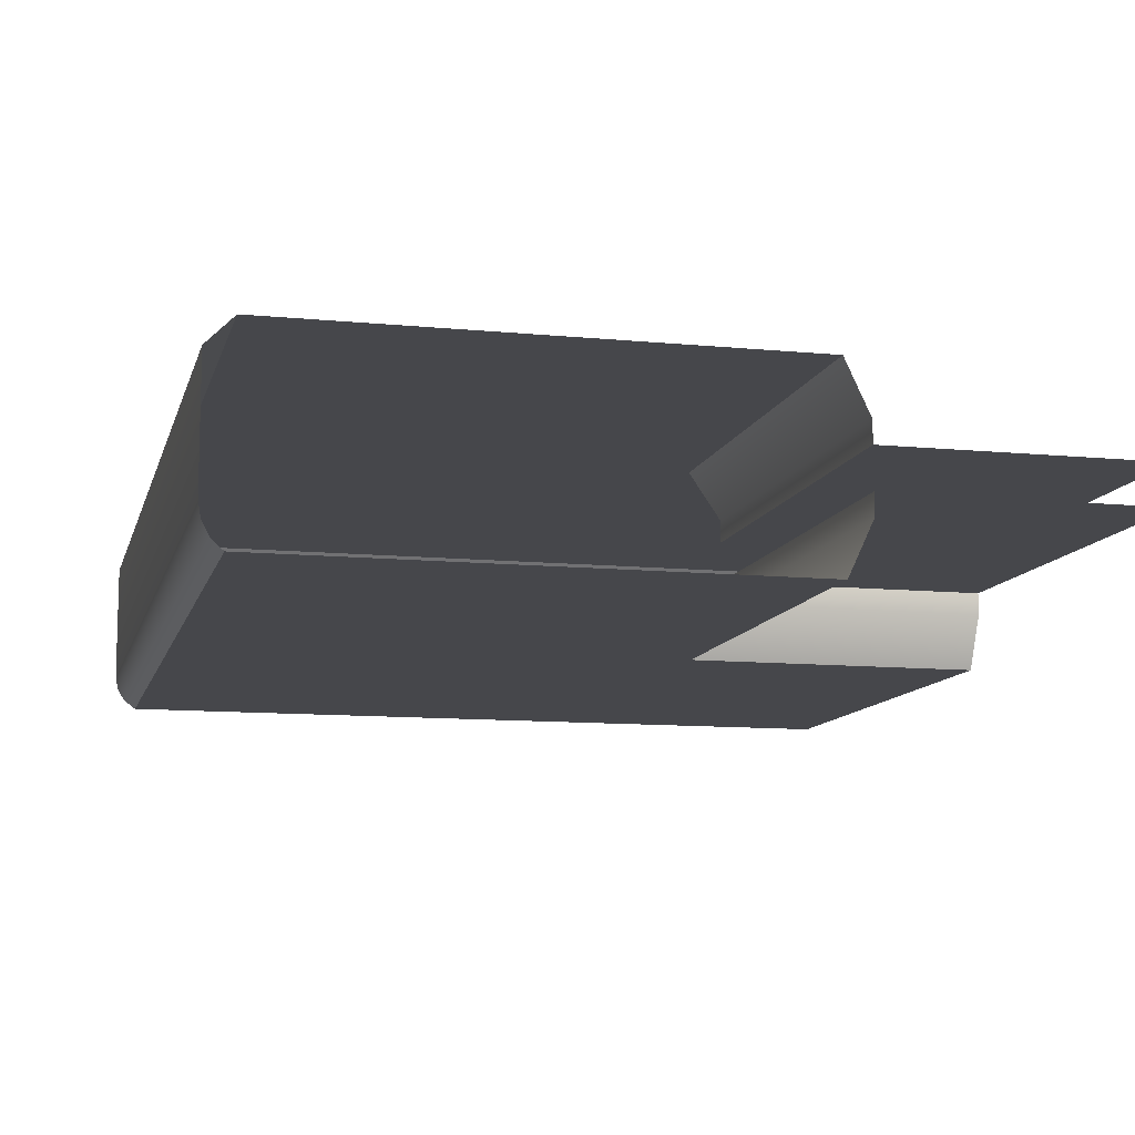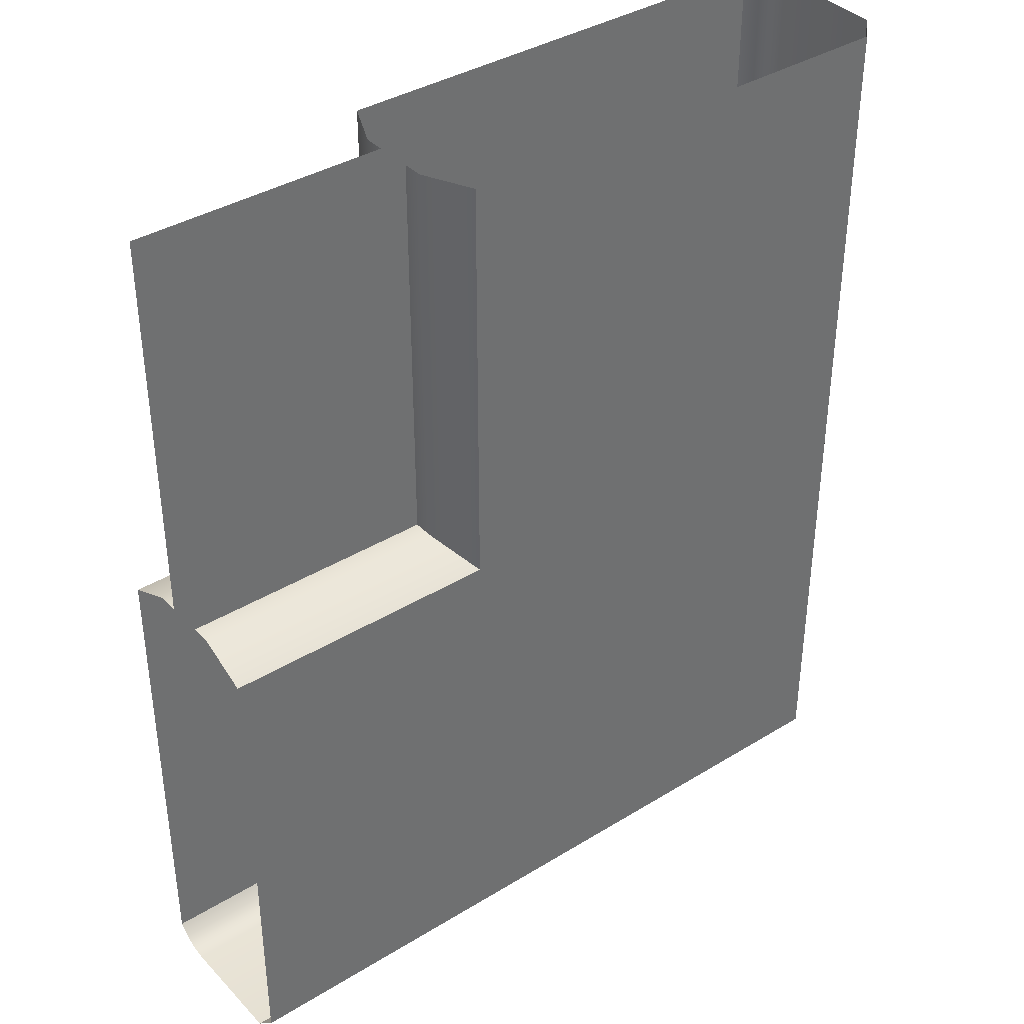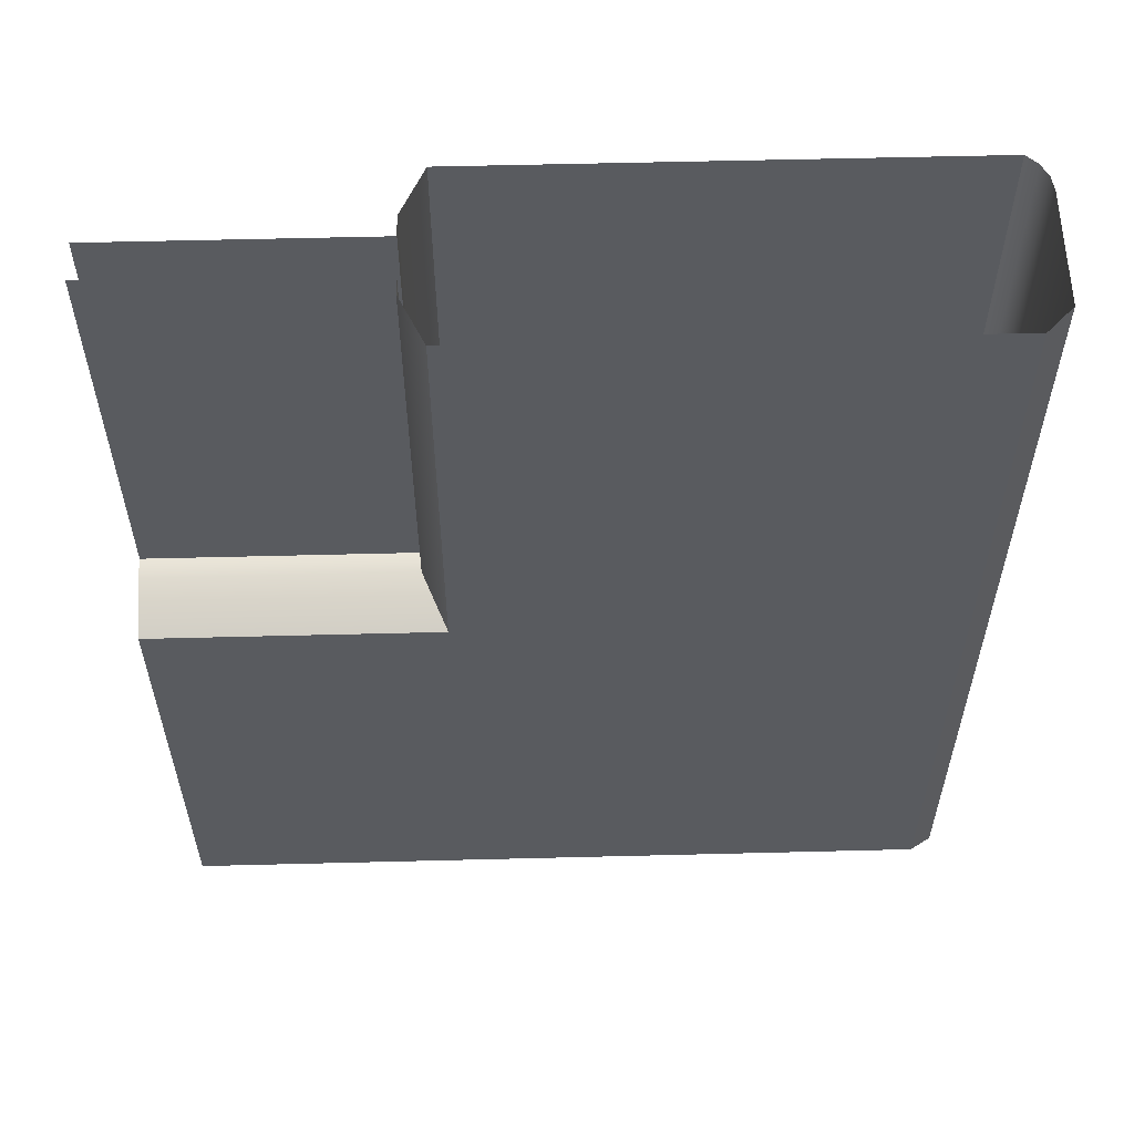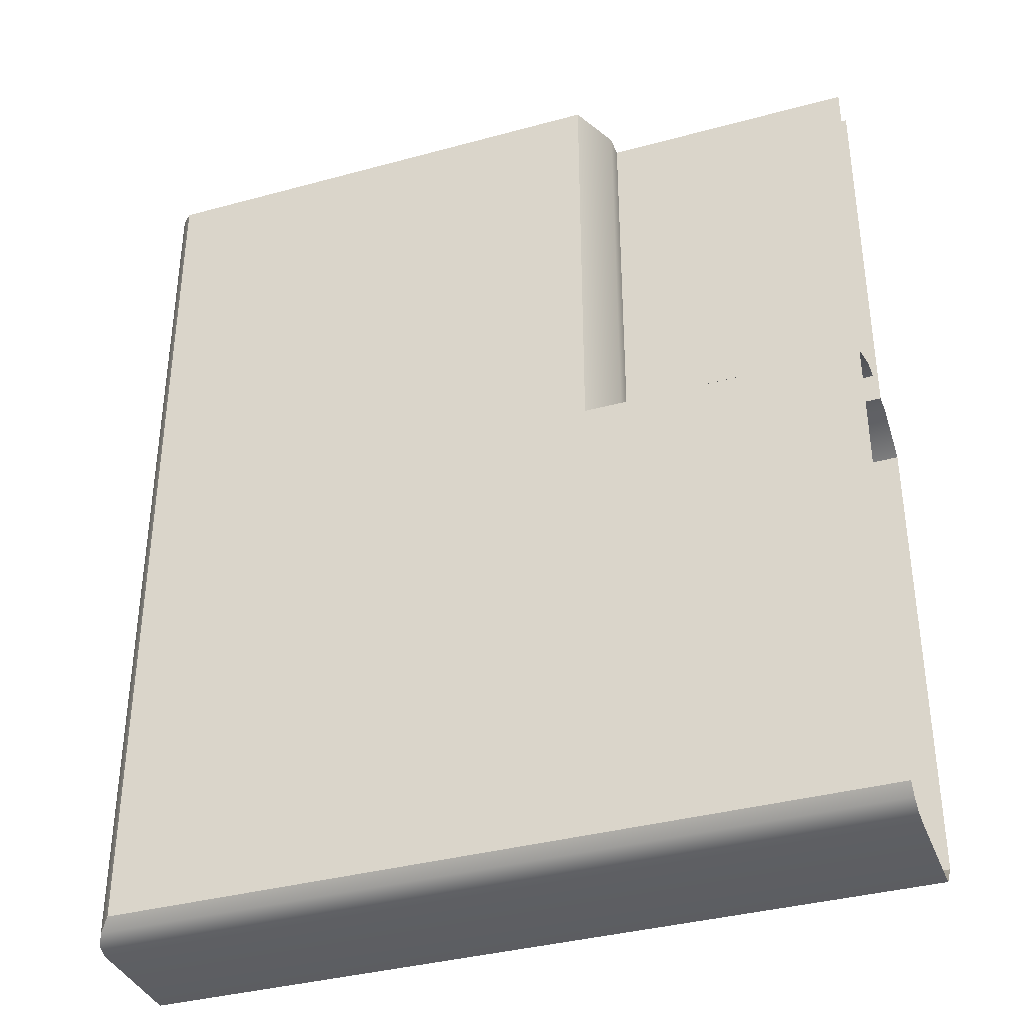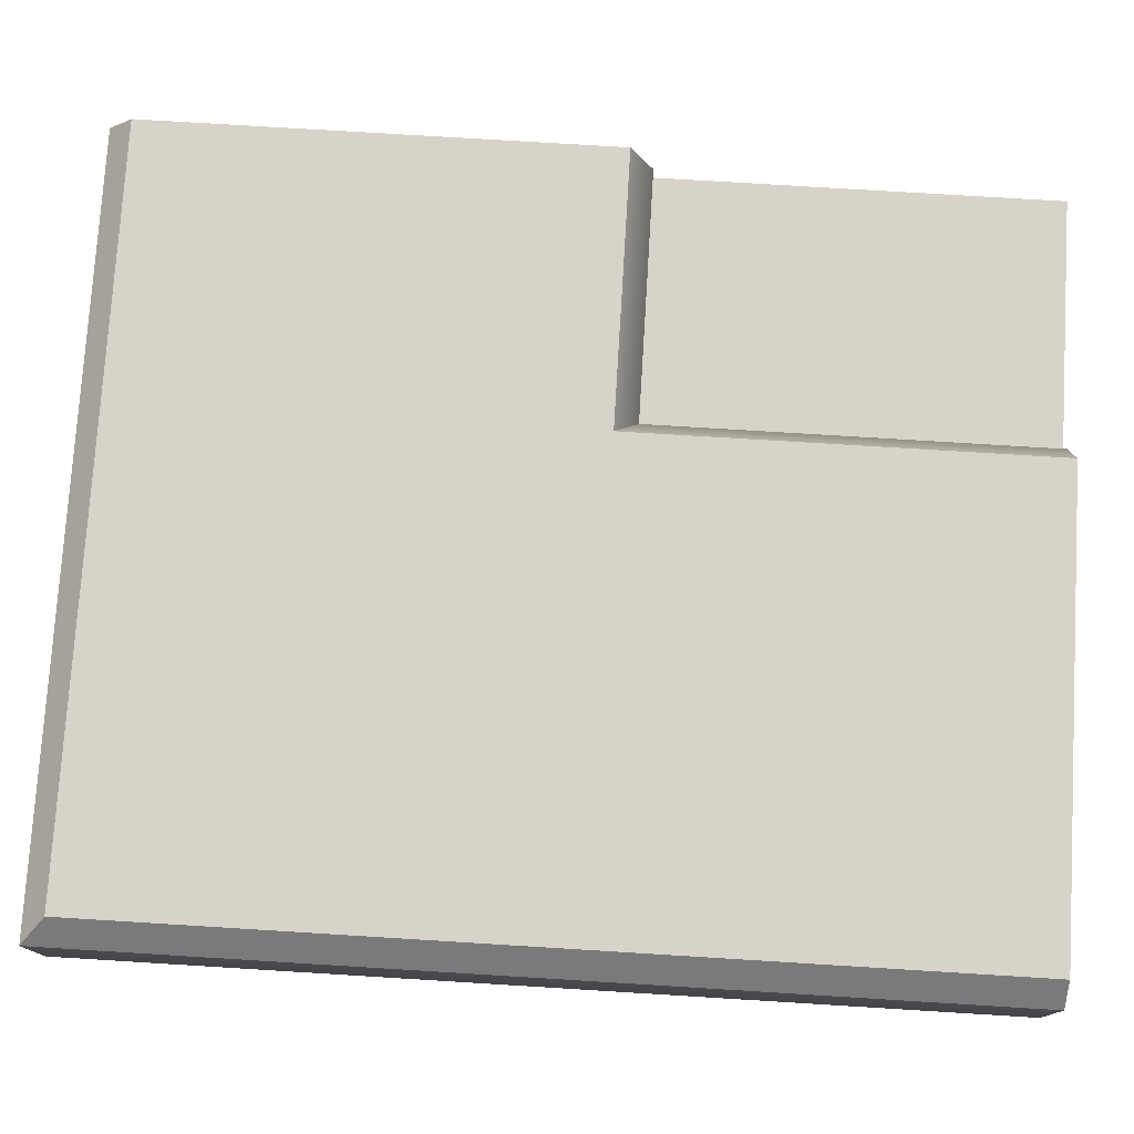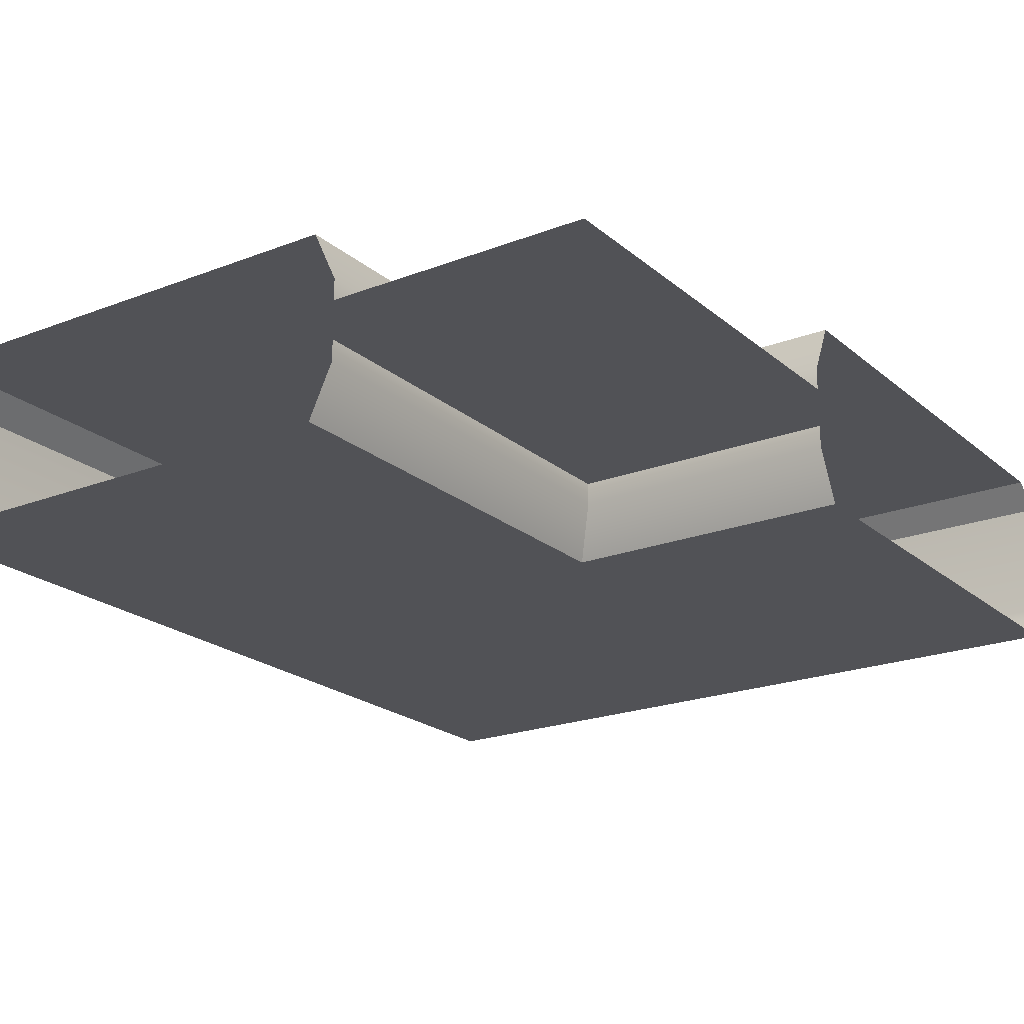
<metadata>
{"format":"obj","ext":"obj","renderer":"f3d","projection":"perspective","resolution":1024,"background":"white","views":[{"elev":-10.7,"azim":166.3,"up":"+Z"},{"elev":38.1,"azim":-37.9,"up":"+Y"},{"elev":57.8,"azim":-1.5,"up":"+Y"},{"elev":-36.7,"azim":-160.5,"up":"+Y"},{"elev":76.6,"azim":93.5,"up":"+Z"},{"elev":-21.2,"azim":-145.4,"up":"+Z"}]}
</metadata>
<code>
o RT_21_BR1/RT_21_BR/mesh35/mesh35-geometry#mesh35-geometry
v 0.5576 -0.2682 0.4484
v 0.5612 -0.3334 0.4561
v 0.5612 -0.2682 0.4561
v 0.5576 -0.3298 0.4484
v 0.6337 -0.2682 0.4561
v 0.5576 -0.2682 0.4452
v 0.5183 -0.3298 0.4484
v 0.6337 -0.4059 0.4561
v 0.5576 -0.3298 0.4452
v 0.5183 -0.3334 0.4561
v 0.5183 -0.3298 0.4452
v 0.5612 -0.4059 0.4561
v 0.6375 -0.2682 0.4523
v 0.5183 -0.2682 0.4452
v 0.6375 -0.4097 0.4523
v 0.5183 -0.4059 0.4561
v 0.5573 -0.4097 0.4523
v 0.6375 -0.2682 0.4344
v 0.6375 -0.4097 0.4344
v 0.5183 -0.4097 0.4523
v 0.5573 -0.4097 0.4344
v 0.6372 -0.2682 0.4322
v 0.5577 -0.4094 0.4322
v 0.6372 -0.4094 0.4322
v 0.5183 -0.4097 0.4344
v 0.6361 -0.2682 0.4302
v 0.5588 -0.4083 0.4302
v 0.5183 -0.4094 0.4322
v 0.6361 -0.4083 0.4302
v 0.6344 -0.4067 0.4287
v 0.5604 -0.4067 0.4287
v 0.5183 -0.4083 0.4302
v 0.6344 -0.2682 0.4287
v 0.5183 -0.4067 0.4287
v 0.5612 -0.4059 0.4287
v 0.5183 -0.3334 0.4287
v 0.5612 -0.3334 0.4287
v 0.5612 -0.2682 0.4287
v 0.5576 -0.3298 0.4364
v 0.5183 -0.3298 0.4364
v 0.5576 -0.2682 0.4364
v 0.5576 -0.3298 0.4395
v 0.5183 -0.3298 0.4395
v 0.5576 -0.2682 0.4395
v 0.5183 -0.2682 0.4395
f 1 2 3
f 2 1 4
f 2 5 3
f 6 4 1
f 7 2 4
f 2 8 5
f 4 6 9
f 2 7 10
f 4 11 7
f 8 2 12
f 8 13 5
f 14 9 6
f 11 4 9
f 10 12 2
f 12 15 8
f 13 8 15
f 9 14 11
f 12 10 16
f 15 12 17
f 15 18 13
f 16 17 12
f 17 19 15
f 18 15 19
f 17 16 20
f 19 17 21
f 19 22 18
f 20 21 17
f 23 19 21
f 22 19 24
f 21 20 25
f 19 23 24
f 25 23 21
f 24 26 22
f 27 24 23
f 23 25 28
f 26 24 29
f 24 27 29
f 28 27 23
f 30 26 29
f 31 29 27
f 27 28 32
f 26 30 33
f 29 31 30
f 27 34 31
f 34 27 32
f 30 35 33
f 35 30 31
f 36 31 34
f 33 35 37
f 31 36 35
f 35 36 37
f 33 37 38
f 36 39 37
f 39 38 37
f 39 36 40
f 38 39 41
f 40 42 39
f 42 41 39
f 42 40 43
f 41 42 44
f 45 42 43
f 42 45 44
f 3 2 1
f 4 1 2
f 3 5 2
f 1 4 6
f 4 2 7
f 5 8 2
f 9 6 4
f 10 7 2
f 7 11 4
f 12 2 8
f 5 13 8
f 6 9 14
f 9 4 11
f 2 12 10
f 8 15 12
f 15 8 13
f 11 14 9
f 16 10 12
f 17 12 15
f 13 18 15
f 12 17 16
f 15 19 17
f 19 15 18
f 20 16 17
f 21 17 19
f 18 22 19
f 17 21 20
f 21 19 23
f 24 19 22
f 25 20 21
f 24 23 19
f 21 23 25
f 22 26 24
f 23 24 27
f 28 25 23
f 29 24 26
f 29 27 24
f 23 27 28
f 29 26 30
f 27 29 31
f 32 28 27
f 33 30 26
f 30 31 29
f 31 34 27
f 32 27 34
f 33 35 30
f 31 30 35
f 34 31 36
f 37 35 33
f 35 36 31
f 37 36 35
f 38 37 33
f 37 39 36
f 37 38 39
f 40 36 39
f 41 39 38
f 39 42 40
f 39 41 42
f 43 40 42
f 44 42 41
f 43 42 45
f 44 45 42

</code>
